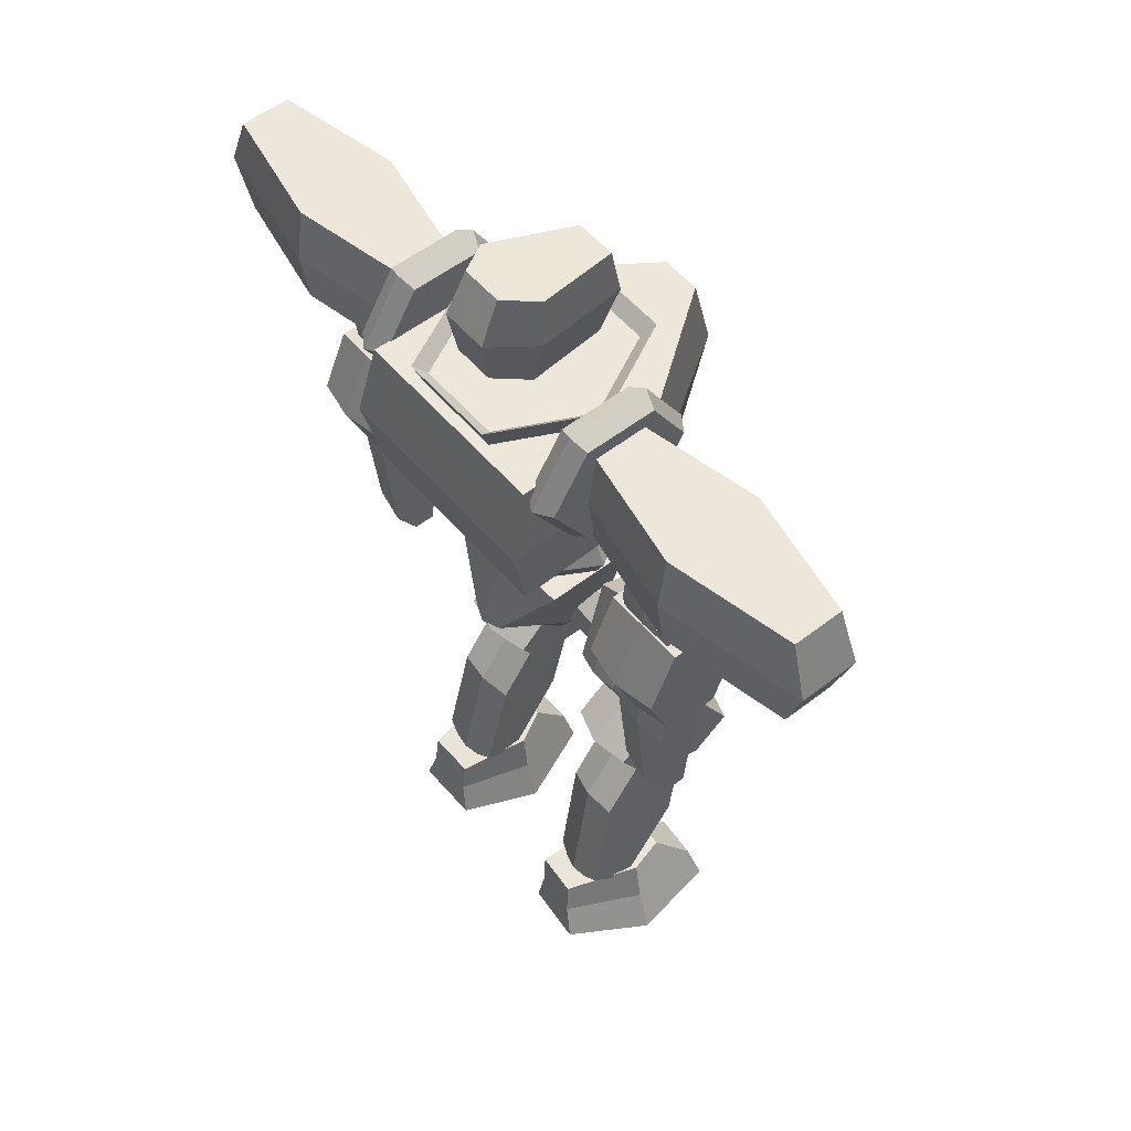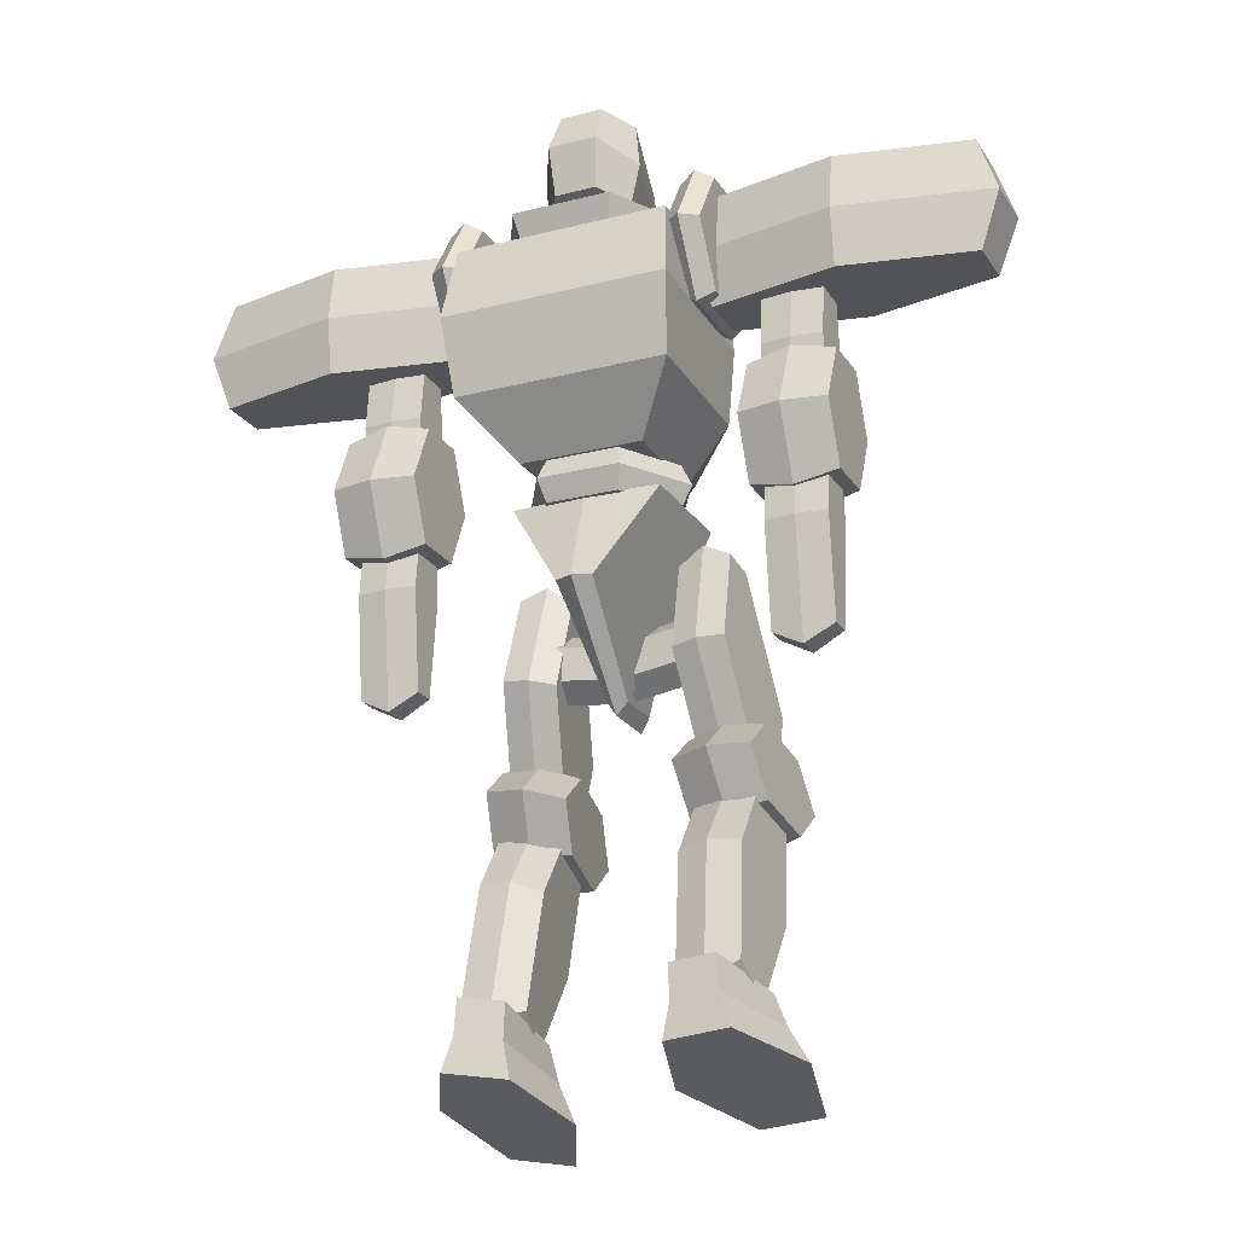
<metadata>
{"format":"obj","ext":"obj","renderer":"f3d","projection":"perspective","resolution":1024,"background":"white","views":[{"elev":54.1,"azim":-129.5,"up":"+Y"},{"elev":-21.7,"azim":-155.8,"up":"+Y"}]}
</metadata>
<code>
g default
v 0.2028 1.949 -0.2165
v -0.2028 1.949 -0.2165
v -0.1944 1.949 0.1472
v -0.03886 1.949 0.3637
v 0.03886 1.949 0.3637
v 0.1944 1.949 0.1472
v 0.3512 2.132 -0.375
v -0.3512 2.132 -0.375
v -0.3368 2.132 0.1472
v -0.06732 2.132 0.5222
v 0.06732 2.132 0.5222
v 0.3368 2.132 0.1472
v 0.3742 2.382 -0.433
v -0.3742 2.382 -0.433
v -0.3588 2.382 0.1472
v -0.07773 2.382 0.5802
v 0.07773 2.382 0.5802
v 0.3588 2.382 0.1472
v 0.3512 2.632 -0.375
v -0.3512 2.632 -0.375
v -0.3368 2.632 0.1472
v -0.06732 2.632 0.5222
v 0.06732 2.632 0.5222
v 0.3368 2.632 0.1472
g body
f 1 2 8 7
f 2 3 9 8
f 3 4 10 9
f 4 5 11 10
f 5 6 12 11
f 6 1 7 12
f 7 8 14 13
f 8 9 15 14
f 9 10 16 15
f 10 11 17 16
f 11 12 18 17
f 12 7 13 18
f 13 14 20 19
f 14 15 21 20
f 15 16 22 21
f 16 17 23 22
f 17 18 24 23
f 18 13 19 24
f 5 4 3 2 1 6
f 19 20 21 22 23 24
g default
v 0.1431 2.615 -0.3304
v -0.1431 2.615 -0.3304
v -0.2861 2.615 -0.04722
v -0.1431 2.615 0.236
v 0.1431 2.615 0.236
v 0.2861 2.615 -0.04722
v 0.1652 2.724 -0.3742
v -0.1652 2.724 -0.3742
v -0.3304 2.724 -0.04722
v -0.1652 2.724 0.2798
v 0.1652 2.724 0.2798
v 0.3304 2.724 -0.04722
v 0.1431 2.682 -0.3304
v -0.1431 2.682 -0.3304
v -0.2861 2.682 -0.04722
v -0.1431 2.682 0.236
v 0.1431 2.682 0.236
v 0.2861 2.682 -0.04722
g body neck
f 29 28 27 26 25 30
f 25 26 32 31
f 26 27 33 32
f 27 28 34 33
f 28 29 35 34
f 29 30 36 35
f 30 25 31 36
f 31 32 38 37
f 32 33 39 38
f 33 34 40 39
f 34 35 41 40
f 35 36 42 41
f 36 31 37 42
f 42 37 38 39 40 41
g default
v 0.02821 2.583 -0.1602
v -0.02821 2.583 -0.1602
v -0.05642 2.583 -0.1113
v -0.02821 2.583 -0.06244
v 0.02821 2.583 -0.06244
v 0.05642 2.583 -0.1113
v 0.02821 2.881 -0.1602
v -0.02821 2.881 -0.1602
v -0.05642 2.881 -0.1113
v -0.02821 2.881 -0.06244
v 0.02821 2.881 -0.06244
v 0.05642 2.881 -0.1113
v 0 2.583 -0.1113
v 0 2.881 -0.1113
g body head1
f 43 44 50 49
f 44 45 51 50
f 45 46 52 51
f 46 47 53 52
f 47 48 54 53
f 48 43 49 54
f 44 43 55
f 45 44 55
f 46 45 55
f 47 46 55
f 48 47 55
f 43 48 55
f 49 50 56
f 50 51 56
f 51 52 56
f 52 53 56
f 53 54 56
f 54 49 56
g default
v 0.06489 2.817 -0.2756
v -0.07541 2.817 -0.2756
v -0.1456 2.792 -0.1676
v -0.07541 2.723 0.1378
v 0.06489 2.723 0.1378
v 0.135 2.792 -0.1676
v 0.07574 2.978 -0.3032
v -0.08627 2.978 -0.3032
v -0.1673 2.943 -0.148
v -0.08627 2.863 0.2046
v 0.07574 2.863 0.2046
v 0.1567 2.943 -0.148
v 0.06489 3.119 -0.2363
v -0.07541 3.119 -0.2363
v -0.1456 3.094 -0.1284
v -0.07541 3.025 0.177
v 0.06489 3.025 0.177
v 0.135 3.094 -0.1284
g body head1 pSphere16
f 61 60 59 58 57 62
f 57 58 64 63
f 58 59 65 64
f 59 60 66 65
f 60 61 67 66
f 61 62 68 67
f 62 57 63 68
f 63 64 70 69
f 64 65 71 70
f 65 66 72 71
f 66 67 73 72
f 67 68 74 73
f 68 63 69 74
f 74 69 70 71 72 73
g default
v 0.1181 1.808 -0.2046
v -0.1181 1.808 -0.2046
v -0.2362 1.808 -0
v -0.1181 1.808 0.2046
v 0.1181 1.808 0.2046
v 0.2362 1.808 0
v 0.1364 1.88 -0.2362
v -0.1364 1.88 -0.2362
v -0.2728 1.88 -0
v -0.1364 1.88 0.2362
v 0.1364 1.88 0.2362
v 0.2728 1.88 0
v 0.1181 1.953 -0.2046
v -0.1181 1.953 -0.2046
v -0.2362 1.953 -0
v -0.1181 1.953 0.2046
v 0.1181 1.953 0.2046
v 0.2362 1.953 0
g body waist
f 79 78 77 76 75 80
f 75 76 82 81
f 76 77 83 82
f 77 78 84 83
f 78 79 85 84
f 79 80 86 85
f 80 75 81 86
f 81 82 88 87
f 82 83 89 88
f 83 84 90 89
f 84 85 91 90
f 85 86 92 91
f 86 81 87 92
f 92 87 88 89 90 91
g default
v -0.2425 1.815 -0.1769
v -0.2425 1.815 0.2195
v -0.05916 1.527 0.2995
v -0.032 1.238 0.2195
v -0.032 1.238 0.05963
v -0.05916 1.527 -0.2568
v 0.000298 1.819 -0.1892
v 0.000298 1.819 0.2319
v 0.000298 1.527 0.3242
v 0.000298 1.194 0.2319
v 0.000298 1.194 0.04726
v 0.000298 1.527 -0.2816
v 0.2431 1.815 -0.1769
v 0.2431 1.815 0.2195
v 0.05976 1.527 0.2995
v 0.03259 1.238 0.2195
v 0.03259 1.238 0.05963
v 0.05976 1.527 -0.2568
g body waist pSphere7
f 97 96 95 94 93 98
f 93 94 100 99
f 94 95 101 100
f 95 96 102 101
f 96 97 103 102
f 97 98 104 103
f 98 93 99 104
f 99 100 106 105
f 100 101 107 106
f 101 102 108 107
f 102 103 109 108
f 103 104 110 109
f 104 99 105 110
f 110 105 106 107 108 109
g default
v 0.2687 1.445 0.02065
v 0.2758 1.338 0.02065
v 0.2855 1.284 0.09125
v 0.2881 1.339 0.1619
v 0.281 1.447 0.1619
v 0.2713 1.5 0.09125
v -0.002031 1.414 0.04442
v 0.005101 1.306 0.04442
v 0.01482 1.253 0.115
v 0.01741 1.308 0.1856
v 0.01028 1.415 0.1856
v 0.000556 1.469 0.115
v 0.2784 1.392 0.09125
v 0.007689 1.361 0.115
g body waist legL
f 111 112 118 117
f 112 113 119 118
f 113 114 120 119
f 114 115 121 120
f 115 116 122 121
f 116 111 117 122
f 112 111 123
f 113 112 123
f 114 113 123
f 115 114 123
f 116 115 123
f 111 116 123
f 117 118 124
f 118 119 124
f 119 120 124
f 120 121 124
f 121 122 124
f 122 117 124
g default
v 0.1664 1.595 0.08816
v 0.1801 1.571 0.1934
v 0.2264 1.16 0.3734
v 0.2336 0.8643 0.2779
v 0.2198 0.8888 0.1727
v 0.1735 1.3 -0.007319
v 0.2491 1.661 0.07907
v 0.2649 1.632 0.2006
v 0.3145 1.172 0.3821
v 0.3206 0.876 0.2781
v 0.3048 0.9042 0.1566
v 0.2573 1.32 -0.03118
v 0.3382 1.627 0.073
v 0.3519 1.603 0.1782
v 0.3982 1.192 0.3582
v 0.4054 0.8963 0.2627
v 0.3916 0.9207 0.1575
v 0.3453 1.332 -0.02247
g body waist legL pSphere10
f 129 128 127 126 125 130
f 125 126 132 131
f 126 127 133 132
f 127 128 134 133
f 128 129 135 134
f 129 130 136 135
f 130 125 131 136
f 131 132 138 137
f 132 133 139 138
f 133 134 140 139
f 134 135 141 140
f 135 136 142 141
f 136 131 137 142
f 142 137 138 139 140 141
g default
v 0.1478 1.035 0.1163
v 0.176 0.9852 0.3321
v 0.1957 0.8364 0.4228
v 0.1872 0.7377 0.2976
v 0.159 0.7879 0.08178
v 0.1393 0.9367 -0.008886
v 0.2711 1.082 0.09109
v 0.3036 1.024 0.3403
v 0.3264 0.8521 0.445
v 0.3166 0.7382 0.3005
v 0.2841 0.7961 0.05128
v 0.2613 0.968 -0.05342
v 0.4005 1.082 0.09397
v 0.4287 1.032 0.3098
v 0.4484 0.8834 0.4005
v 0.4399 0.7847 0.2753
v 0.4117 0.8349 0.05949
v 0.392 0.9837 -0.03118
g body waist legL pSphere10 pSphere12
f 147 146 145 144 143 148
f 143 144 150 149
f 144 145 151 150
f 145 146 152 151
f 146 147 153 152
f 147 148 154 153
f 148 143 149 154
f 149 150 156 155
f 150 151 157 156
f 151 152 158 157
f 152 153 159 158
f 153 154 160 159
f 154 149 155 160
f 160 155 156 157 158 159
g default
v 0.1893 0.9121 0.1436
v 0.2102 0.8143 0.2713
v 0.224 0.447 0.1943
v 0.2168 0.1776 -0.01044
v 0.1959 0.2754 -0.1382
v 0.1822 0.6427 -0.0612
v 0.2882 0.9385 0.1249
v 0.3123 0.8255 0.2724
v 0.3277 0.4506 0.2052
v 0.3194 0.1394 -0.03121
v 0.2952 0.2524 -0.1787
v 0.2794 0.6765 -0.08983
v 0.3903 0.9495 0.1258
v 0.4112 0.8517 0.2536
v 0.4249 0.4844 0.1766
v 0.4177 0.2149 -0.02817
v 0.3968 0.3128 -0.1559
v 0.3831 0.6801 -0.07893
g body waist legL pSphere10 pSphere12 pSphere11
f 165 164 163 162 161 166
f 161 162 168 167
f 162 163 169 168
f 163 164 170 169
f 164 165 171 170
f 165 166 172 171
f 166 161 167 172
f 167 168 174 173
f 168 169 175 174
f 169 170 176 175
f 170 171 177 176
f 171 172 178 177
f 172 167 173 178
f 178 173 174 175 176 177
g default
v 0.3908 0.08561 -0.282
v 0.1811 0.0509 -0.269
v 0.1093 -0.02896 0.009142
v 0.2528 -0.08446 0.3193
v 0.4625 -0.04975 0.3063
v 0.5288 0.04047 -0.01691
v 0.3624 0.1935 -0.2645
v 0.2104 0.1684 -0.2551
v 0.1675 0.09341 0.02074
v 0.2765 0.04362 0.2871
v 0.4285 0.06877 0.2777
v 0.4715 0.1437 0.001863
v 0.361 0.3062 -0.2498
v 0.2126 0.2816 -0.2406
v 0.2052 0.2124 0.03361
v 0.2785 0.1918 0.1608
v 0.3932 0.2108 0.1537
v 0.4346 0.2504 0.01937
g body waist legL pSphere10 pSphere12 pSphere11 pSphere13
f 183 182 181 180 179 184
f 179 180 186 185
f 180 181 187 186
f 181 182 188 187
f 182 183 189 188
f 183 184 190 189
f 184 179 185 190
f 185 186 192 191
f 186 187 193 192
f 187 188 194 193
f 188 189 195 194
f 189 190 196 195
f 190 185 191 196
f 196 191 192 193 194 195
g default
v 0.001768 1.414 0.04442
v -0.005364 1.306 0.04442
v -0.01508 1.253 0.115
v -0.01767 1.308 0.1856
v -0.01054 1.415 0.1856
v -0.000819 1.469 0.115
v -0.269 1.445 0.02065
v -0.2761 1.338 0.02065
v -0.2858 1.284 0.09125
v -0.2884 1.339 0.1619
v -0.2813 1.447 0.1619
v -0.2715 1.5 0.09125
v -0.007952 1.361 0.115
v -0.2787 1.392 0.09125
g body waist legR
f 197 198 204 203
f 198 199 205 204
f 199 200 206 205
f 200 201 207 206
f 201 202 208 207
f 202 197 203 208
f 198 197 209
f 199 198 209
f 200 199 209
f 201 200 209
f 202 201 209
f 197 202 209
f 203 204 210
f 204 205 210
f 205 206 210
f 206 207 210
f 207 208 210
f 208 203 210
g default
v -0.3752 1.653 0.04397
v -0.3833 1.628 0.1497
v -0.4231 1.216 0.3302
v -0.4382 0.922 0.2341
v -0.4302 0.9471 0.1283
v -0.3903 1.359 -0.05221
v -0.2849 1.699 0.05008
v -0.2942 1.67 0.1722
v -0.3377 1.209 0.3542
v -0.3523 0.9136 0.2495
v -0.343 0.9426 0.1274
v -0.3024 1.359 -0.06098
v -0.2018 1.645 0.05913
v -0.2099 1.62 0.1649
v -0.2498 1.209 0.3454
v -0.2649 0.9141 0.2492
v -0.2568 0.9392 0.1435
v -0.2169 1.351 -0.03705
g body waist legR pSphere10
f 215 214 213 212 211 216
f 211 212 218 217
f 212 213 219 218
f 213 214 220 219
f 214 215 221 220
f 215 216 222 221
f 216 211 217 222
f 217 218 224 223
f 218 219 225 224
f 219 220 226 225
f 220 221 227 226
f 221 222 228 227
f 222 217 223 228
f 228 223 224 225 226 227
g default
v -0.4712 1.107 0.06202
v -0.4877 1.055 0.2789
v -0.5037 0.906 0.3699
v -0.5031 0.8082 0.244
v -0.4866 0.8598 0.02717
v -0.4706 1.009 -0.06383
v -0.3412 1.124 0.05909
v -0.3603 1.065 0.3095
v -0.3787 0.8922 0.4146
v -0.3781 0.7793 0.2692
v -0.359 0.8388 0.01885
v -0.3405 1.011 -0.08623
v -0.2161 1.095 0.08431
v -0.2327 1.044 0.3012
v -0.2486 0.8943 0.3922
v -0.2481 0.7966 0.2663
v -0.2315 0.8481 0.04947
v -0.2156 0.9974 -0.04153
g body waist legR pSphere10 pSphere12
f 233 232 231 230 229 234
f 229 230 236 235
f 230 231 237 236
f 231 232 238 237
f 232 233 239 238
f 233 234 240 239
f 234 229 235 240
f 235 236 242 241
f 236 237 243 242
f 237 238 244 243
f 238 239 245 244
f 239 240 246 245
f 240 235 241 246
f 246 241 242 243 244 245
g default
v -0.4517 0.9765 0.09468
v -0.4663 0.8779 0.223
v -0.4876 0.5115 0.1453
v -0.4943 0.2436 -0.06066
v -0.4797 0.3422 -0.189
v -0.4584 0.7086 -0.1113
v -0.3491 0.9795 0.09366
v -0.366 0.8657 0.2418
v -0.3884 0.4916 0.174
v -0.3962 0.1823 -0.06381
v -0.3793 0.2961 -0.212
v -0.3547 0.7192 -0.1223
v -0.2489 0.9672 0.1124
v -0.2635 0.8686 0.2407
v -0.2848 0.5022 0.1631
v -0.2915 0.2343 -0.04293
v -0.2769 0.3329 -0.1712
v -0.2556 0.6993 -0.09357
g body waist legR pSphere10 pSphere12 pSphere11
f 251 250 249 248 247 252
f 247 248 254 253
f 248 249 255 254
f 249 250 256 255
f 250 251 257 256
f 251 252 258 257
f 252 247 253 258
f 253 254 260 259
f 254 255 261 260
f 255 256 262 261
f 256 257 263 262
f 257 258 264 263
f 258 253 259 264
f 264 259 260 261 262 263
g default
v -0.2905 0.108 -0.2991
v -0.5007 0.1218 -0.3229
v -0.6288 0.06509 -0.06233
v -0.5506 -0.01604 0.2673
v -0.3404 -0.02985 0.2912
v -0.2085 0.03747 -0.01462
v -0.307 0.2211 -0.2855
v -0.4593 0.2311 -0.3028
v -0.5584 0.1726 -0.03944
v -0.5053 0.1041 0.2412
v -0.353 0.09405 0.2585
v -0.2538 0.1526 -0.004871
v -0.2963 0.3327 -0.2699
v -0.4449 0.3425 -0.2868
v -0.5085 0.2815 -0.01888
v -0.4622 0.247 0.1188
v -0.3473 0.2395 0.1319
v -0.2787 0.2664 0.007205
g body waist legR pSphere10 pSphere12 pSphere11 pSphere13
f 269 268 267 266 265 270
f 265 266 272 271
f 266 267 273 272
f 267 268 274 273
f 268 269 275 274
f 269 270 276 275
f 270 265 271 276
f 271 272 278 277
f 272 273 279 278
f 273 274 280 279
f 274 275 281 280
f 275 276 282 281
f 276 271 277 282
f 282 277 278 279 280 281
g default
v 0.3451 2.789 -0.2192
v 0.3451 2.789 0.02509
v 0.3451 2.593 0.1472
v 0.3451 2.398 0.02509
v 0.3451 2.398 -0.2192
v 0.3451 2.593 -0.3414
v 0.4016 2.819 -0.2381
v 0.4016 2.819 0.04399
v 0.4016 2.593 0.185
v 0.4016 2.367 0.04399
v 0.4016 2.367 -0.2381
v 0.4016 2.593 -0.3792
v 0.458 2.789 -0.2192
v 0.458 2.789 0.02509
v 0.458 2.593 0.1472
v 0.458 2.398 0.02509
v 0.458 2.398 -0.2192
v 0.458 2.593 -0.3414
g body armL
f 287 286 285 284 283 288
f 283 284 290 289
f 284 285 291 290
f 285 286 292 291
f 286 287 293 292
f 287 288 294 293
f 288 283 289 294
f 289 290 296 295
f 290 291 297 296
f 291 292 298 297
f 292 293 299 298
f 293 294 300 299
f 294 289 295 300
f 300 295 296 297 298 299
g default
v 0.4303 2.366 -0.1826
v 0.4303 2.366 -0.01156
v 0.8535 2.366 0.07395
v 1.277 2.366 -0.01156
v 1.277 2.366 -0.1826
v 0.8535 2.366 -0.2681
v 0.3648 2.552 -0.1958
v 0.3648 2.552 0.001671
v 0.8535 2.552 0.1004
v 1.342 2.552 0.001671
v 1.342 2.552 -0.1958
v 0.8535 2.552 -0.2945
v 0.4303 2.739 -0.1826
v 0.4303 2.739 -0.01156
v 0.8535 2.739 0.07395
v 1.277 2.739 -0.01156
v 1.277 2.739 -0.1826
v 0.8535 2.739 -0.2681
g body armL pSphere2
f 305 304 303 302 301 306
f 301 302 308 307
f 302 303 309 308
f 303 304 310 309
f 304 305 311 310
f 305 306 312 311
f 306 301 307 312
f 307 308 314 313
f 308 309 315 314
f 309 310 316 315
f 310 311 317 316
f 311 312 318 317
f 312 307 313 318
f 318 313 314 315 316 317
g default
v 0.5839 2.543 -0.1212
v 0.5839 2.543 -0.04794
v 0.5839 2.208 -0.0113
v 0.5839 1.872 -0.04794
v 0.5839 1.872 -0.1212
v 0.5839 2.208 -0.1579
v 0.6827 2.595 -0.1269
v 0.6827 2.595 -0.04228
v 0.6827 2.208 4.2e-05
v 0.6827 1.82 -0.04228
v 0.6827 1.82 -0.1269
v 0.6827 2.208 -0.1692
v 0.7814 2.543 -0.1212
v 0.7814 2.543 -0.04794
v 0.7814 2.208 -0.0113
v 0.7814 1.872 -0.04794
v 0.7814 1.872 -0.1212
v 0.7814 2.208 -0.1579
g body armL pSphere2 pSphere3
f 323 322 321 320 319 324
f 319 320 326 325
f 320 321 327 326
f 321 322 328 327
f 322 323 329 328
f 323 324 330 329
f 324 319 325 330
f 325 326 332 331
f 326 327 333 332
f 327 328 334 333
f 328 329 335 334
f 329 330 336 335
f 330 325 331 336
f 336 331 332 333 334 335
g default
v 0.5391 2.149 -0.1826
v 0.5391 2.149 -0.01156
v 0.5391 1.953 0.07395
v 0.5391 1.758 -0.01156
v 0.5391 1.758 -0.1826
v 0.5391 1.953 -0.2681
v 0.6802 2.179 -0.1958
v 0.6802 2.179 0.001671
v 0.6802 1.953 0.1004
v 0.6802 1.728 0.001671
v 0.6802 1.728 -0.1958
v 0.6802 1.953 -0.2945
v 0.8212 2.149 -0.1826
v 0.8212 2.149 -0.01156
v 0.8212 1.953 0.07395
v 0.8212 1.758 -0.01156
v 0.8212 1.758 -0.1826
v 0.8212 1.953 -0.2681
g body armL pSphere2 pSphere3 pSphere4
f 341 340 339 338 337 342
f 337 338 344 343
f 338 339 345 344
f 339 340 346 345
f 340 341 347 346
f 341 342 348 347
f 342 337 343 348
f 343 344 350 349
f 344 345 351 350
f 345 346 352 351
f 346 347 353 352
f 347 348 354 353
f 348 343 349 354
f 354 349 350 351 352 353
g default
v 0.5839 1.971 -0.1212
v 0.5839 1.971 -0.04794
v 0.5839 1.636 -0.0113
v 0.5839 1.301 -0.04794
v 0.5839 1.301 -0.1212
v 0.5839 1.636 -0.1579
v 0.6827 2.023 -0.1269
v 0.6827 2.023 -0.04228
v 0.6827 1.636 4.2e-05
v 0.6827 1.249 -0.04228
v 0.6827 1.249 -0.1269
v 0.6827 1.636 -0.1692
v 0.7814 1.971 -0.1212
v 0.7814 1.971 -0.04794
v 0.7814 1.636 -0.0113
v 0.7814 1.301 -0.04794
v 0.7814 1.301 -0.1212
v 0.7814 1.636 -0.1579
g body armL pSphere2 pSphere3 pSphere4 pSphere5
f 359 358 357 356 355 360
f 355 356 362 361
f 356 357 363 362
f 357 358 364 363
f 358 359 365 364
f 359 360 366 365
f 360 355 361 366
f 361 362 368 367
f 362 363 369 368
f 363 364 370 369
f 364 365 371 370
f 365 366 372 371
f 366 361 367 372
f 372 367 368 369 370 371
g default
v -0.3341 2.789 0.02509
v -0.3341 2.789 -0.2192
v -0.3341 2.593 -0.3414
v -0.3341 2.398 -0.2192
v -0.3341 2.398 0.02509
v -0.3341 2.593 0.1472
v -0.3906 2.819 0.04399
v -0.3906 2.819 -0.2381
v -0.3906 2.593 -0.3792
v -0.3906 2.367 -0.2381
v -0.3906 2.367 0.04399
v -0.3906 2.593 0.185
v -0.447 2.789 0.02509
v -0.447 2.789 -0.2192
v -0.447 2.593 -0.3414
v -0.447 2.398 -0.2192
v -0.447 2.398 0.02509
v -0.447 2.593 0.1472
g body armR
f 377 376 375 374 373 378
f 373 374 380 379
f 374 375 381 380
f 375 376 382 381
f 376 377 383 382
f 377 378 384 383
f 378 373 379 384
f 379 380 386 385
f 380 381 387 386
f 381 382 388 387
f 382 383 389 388
f 383 384 390 389
f 384 379 385 390
f 390 385 386 387 388 389
g default
v -0.4193 2.366 -0.01156
v -0.4193 2.366 -0.1826
v -0.8425 2.366 -0.2681
v -1.266 2.366 -0.1826
v -1.266 2.366 -0.01156
v -0.8425 2.366 0.07395
v -0.3538 2.552 0.001671
v -0.3538 2.552 -0.1958
v -0.8425 2.552 -0.2945
v -1.331 2.552 -0.1958
v -1.331 2.552 0.001671
v -0.8425 2.552 0.1004
v -0.4193 2.739 -0.01156
v -0.4193 2.739 -0.1826
v -0.8425 2.739 -0.2681
v -1.266 2.739 -0.1826
v -1.266 2.739 -0.01156
v -0.8425 2.739 0.07395
g body armR pSphere2
f 395 394 393 392 391 396
f 391 392 398 397
f 392 393 399 398
f 393 394 400 399
f 394 395 401 400
f 395 396 402 401
f 396 391 397 402
f 397 398 404 403
f 398 399 405 404
f 399 400 406 405
f 400 401 407 406
f 401 402 408 407
f 402 397 403 408
f 408 403 404 405 406 407
g default
v -0.5729 2.543 -0.0729
v -0.5729 2.543 -0.1462
v -0.5729 2.208 -0.1828
v -0.5729 1.872 -0.1462
v -0.5729 1.872 -0.0729
v -0.5729 2.208 -0.03625
v -0.6717 2.595 -0.06723
v -0.6717 2.595 -0.1519
v -0.6717 2.208 -0.1942
v -0.6717 1.82 -0.1519
v -0.6717 1.82 -0.06723
v -0.6717 2.208 -0.02491
v -0.7704 2.543 -0.0729
v -0.7704 2.543 -0.1462
v -0.7704 2.208 -0.1828
v -0.7704 1.872 -0.1462
v -0.7704 1.872 -0.0729
v -0.7704 2.208 -0.03625
g body armR pSphere2 pSphere3
f 413 412 411 410 409 414
f 409 410 416 415
f 410 411 417 416
f 411 412 418 417
f 412 413 419 418
f 413 414 420 419
f 414 409 415 420
f 415 416 422 421
f 416 417 423 422
f 417 418 424 423
f 418 419 425 424
f 419 420 426 425
f 420 415 421 426
f 426 421 422 423 424 425
g default
v -0.5281 2.149 -0.01156
v -0.5281 2.149 -0.1826
v -0.5281 1.953 -0.2681
v -0.5281 1.758 -0.1826
v -0.5281 1.758 -0.01156
v -0.5281 1.953 0.07395
v -0.6692 2.179 0.001671
v -0.6692 2.179 -0.1958
v -0.6692 1.953 -0.2945
v -0.6692 1.728 -0.1958
v -0.6692 1.728 0.001671
v -0.6692 1.953 0.1004
v -0.8102 2.149 -0.01156
v -0.8102 2.149 -0.1826
v -0.8102 1.953 -0.2681
v -0.8102 1.758 -0.1826
v -0.8102 1.758 -0.01156
v -0.8102 1.953 0.07395
g body armR pSphere2 pSphere3 pSphere4
f 431 430 429 428 427 432
f 427 428 434 433
f 428 429 435 434
f 429 430 436 435
f 430 431 437 436
f 431 432 438 437
f 432 427 433 438
f 433 434 440 439
f 434 435 441 440
f 435 436 442 441
f 436 437 443 442
f 437 438 444 443
f 438 433 439 444
f 444 439 440 441 442 443
g default
v -0.5729 1.971 -0.0729
v -0.5729 1.971 -0.1462
v -0.5729 1.636 -0.1828
v -0.5729 1.301 -0.1462
v -0.5729 1.301 -0.0729
v -0.5729 1.636 -0.03625
v -0.6717 2.023 -0.06723
v -0.6717 2.023 -0.1519
v -0.6717 1.636 -0.1942
v -0.6717 1.249 -0.1519
v -0.6717 1.249 -0.06723
v -0.6717 1.636 -0.02491
v -0.7704 1.971 -0.0729
v -0.7704 1.971 -0.1462
v -0.7704 1.636 -0.1828
v -0.7704 1.301 -0.1462
v -0.7704 1.301 -0.0729
v -0.7704 1.636 -0.03625
g body armR pSphere2 pSphere3 pSphere4 pSphere5
f 449 448 447 446 445 450
f 445 446 452 451
f 446 447 453 452
f 447 448 454 453
f 448 449 455 454
f 449 450 456 455
f 450 445 451 456
f 451 452 458 457
f 452 453 459 458
f 453 454 460 459
f 454 455 461 460
f 455 456 462 461
f 456 451 457 462
f 462 457 458 459 460 461

</code>
